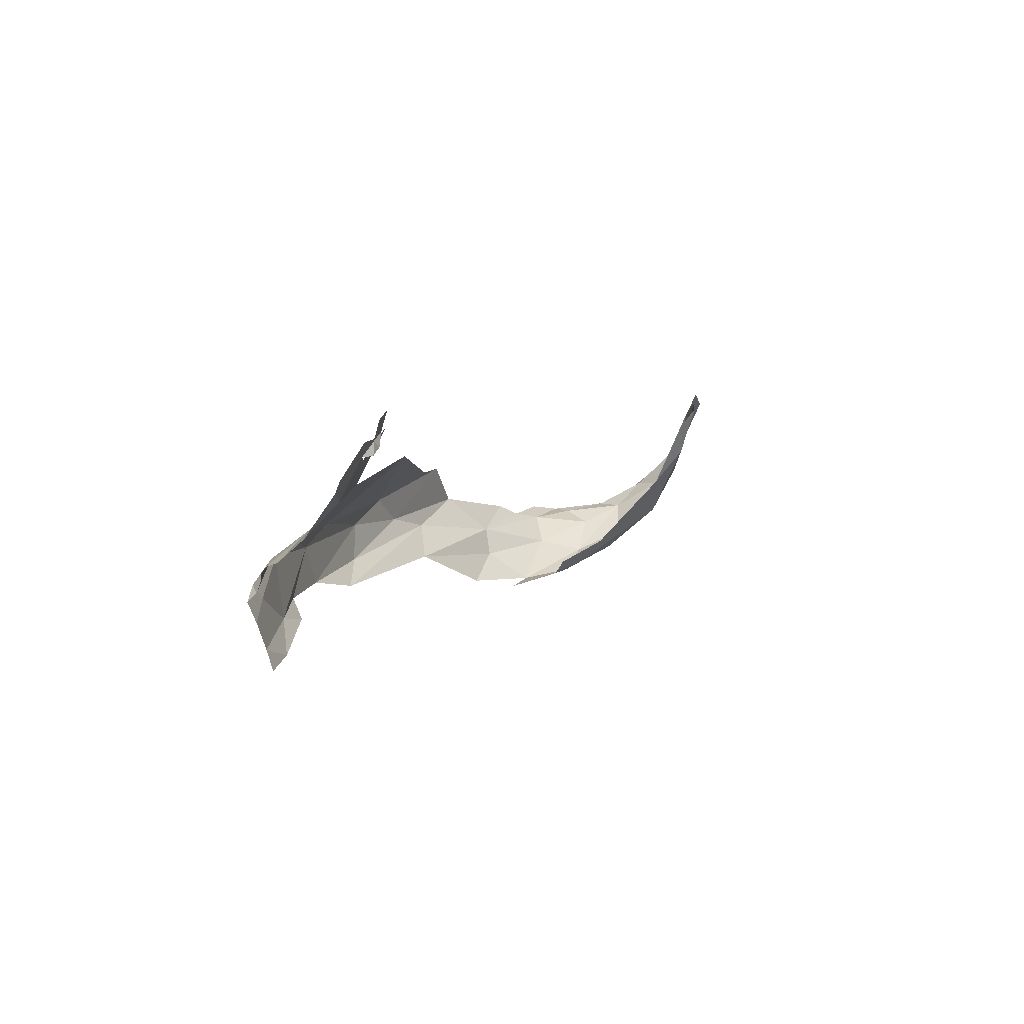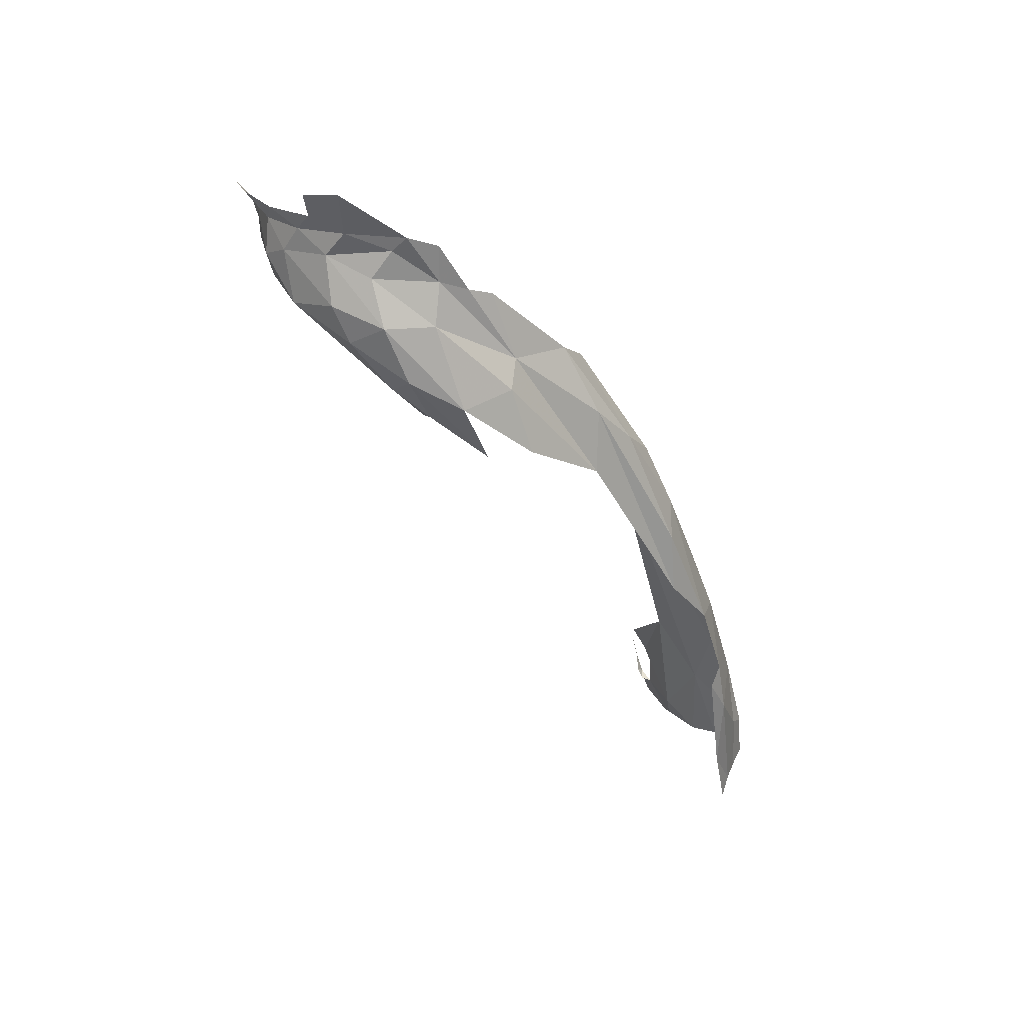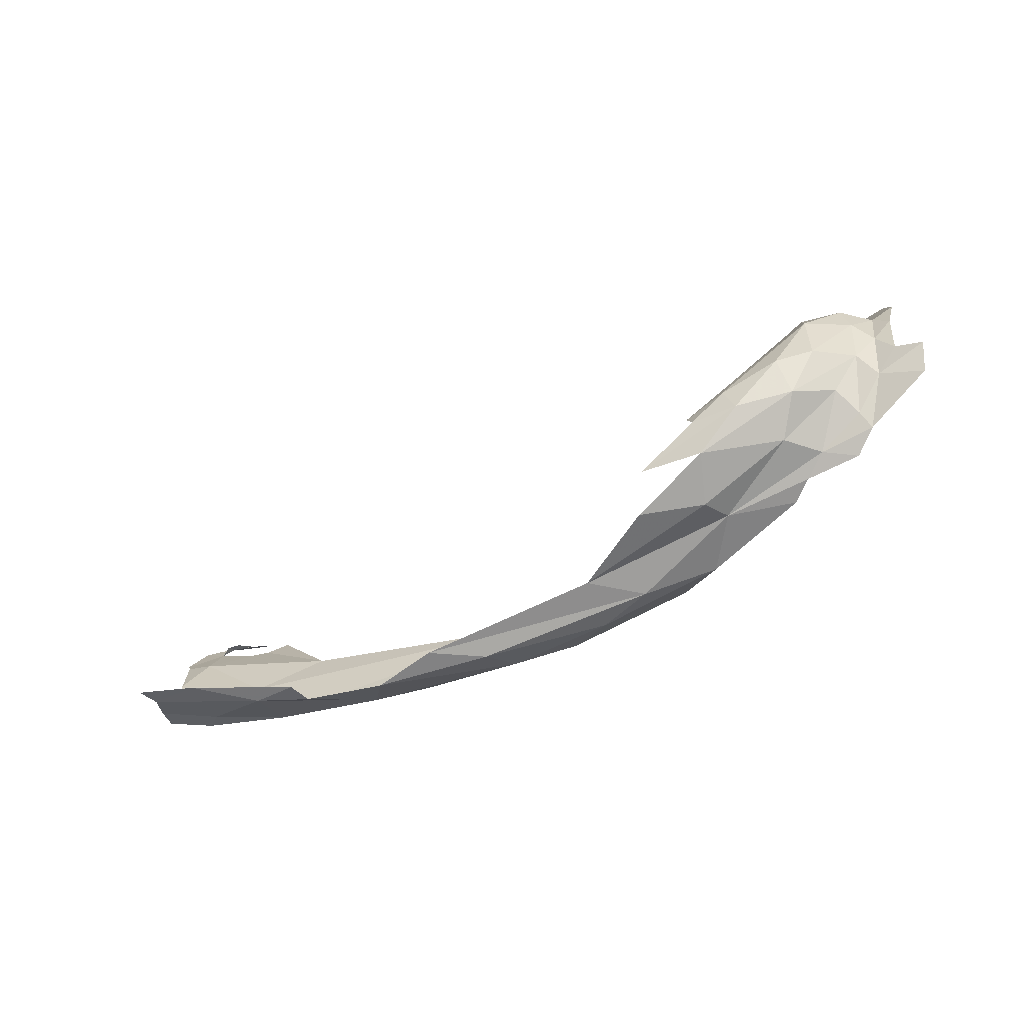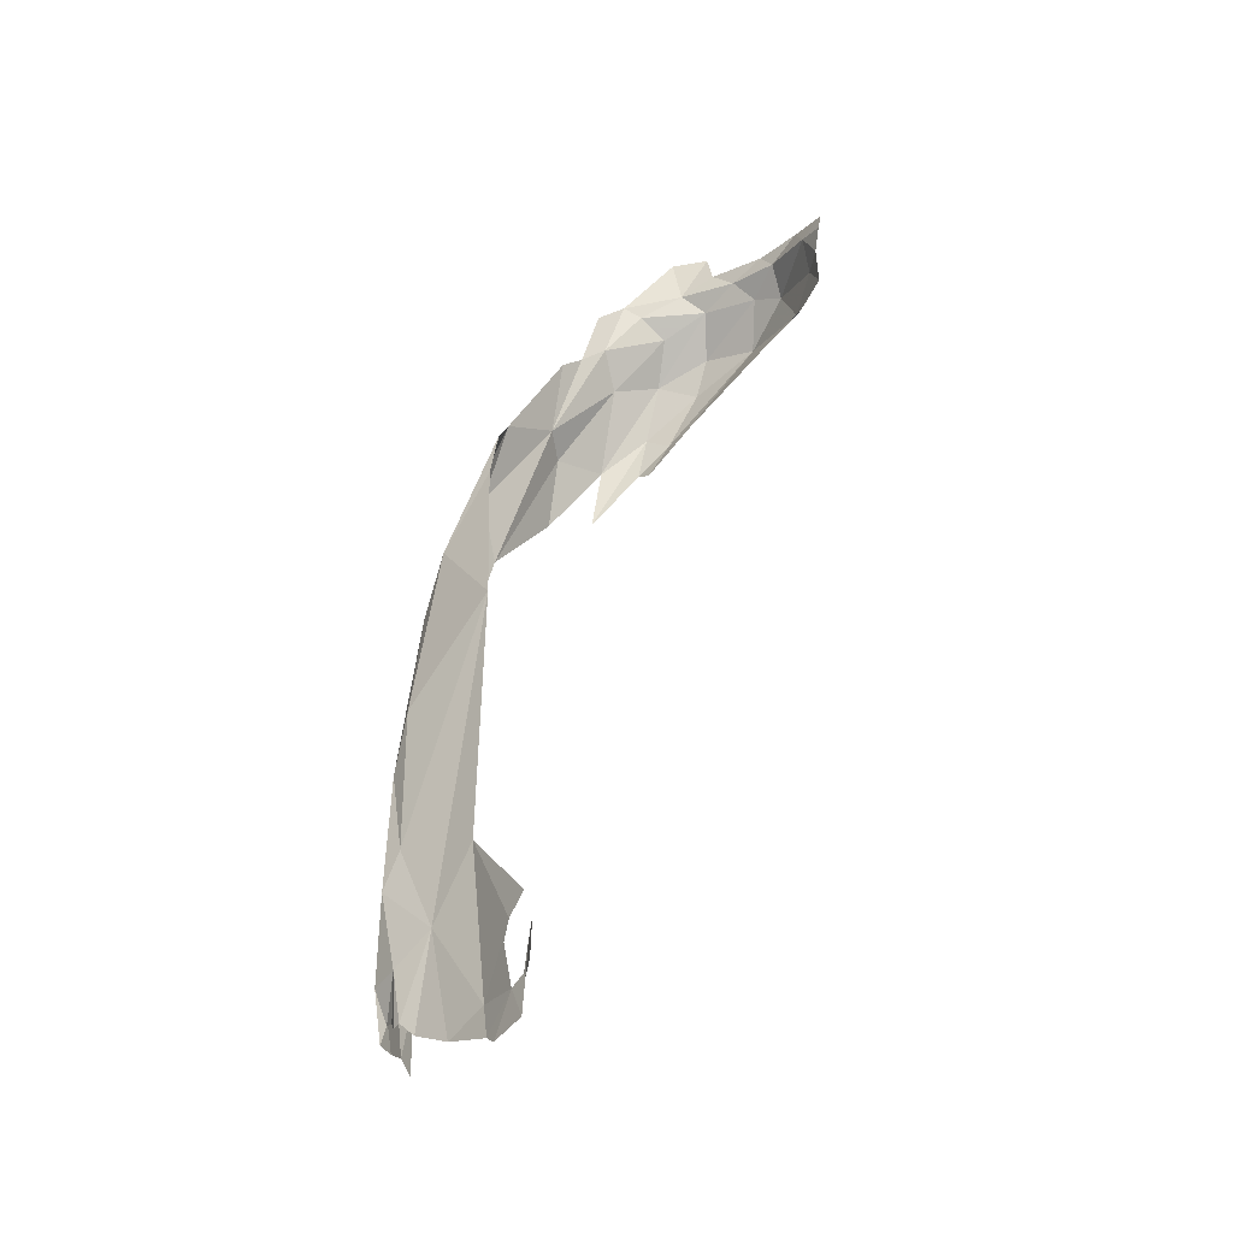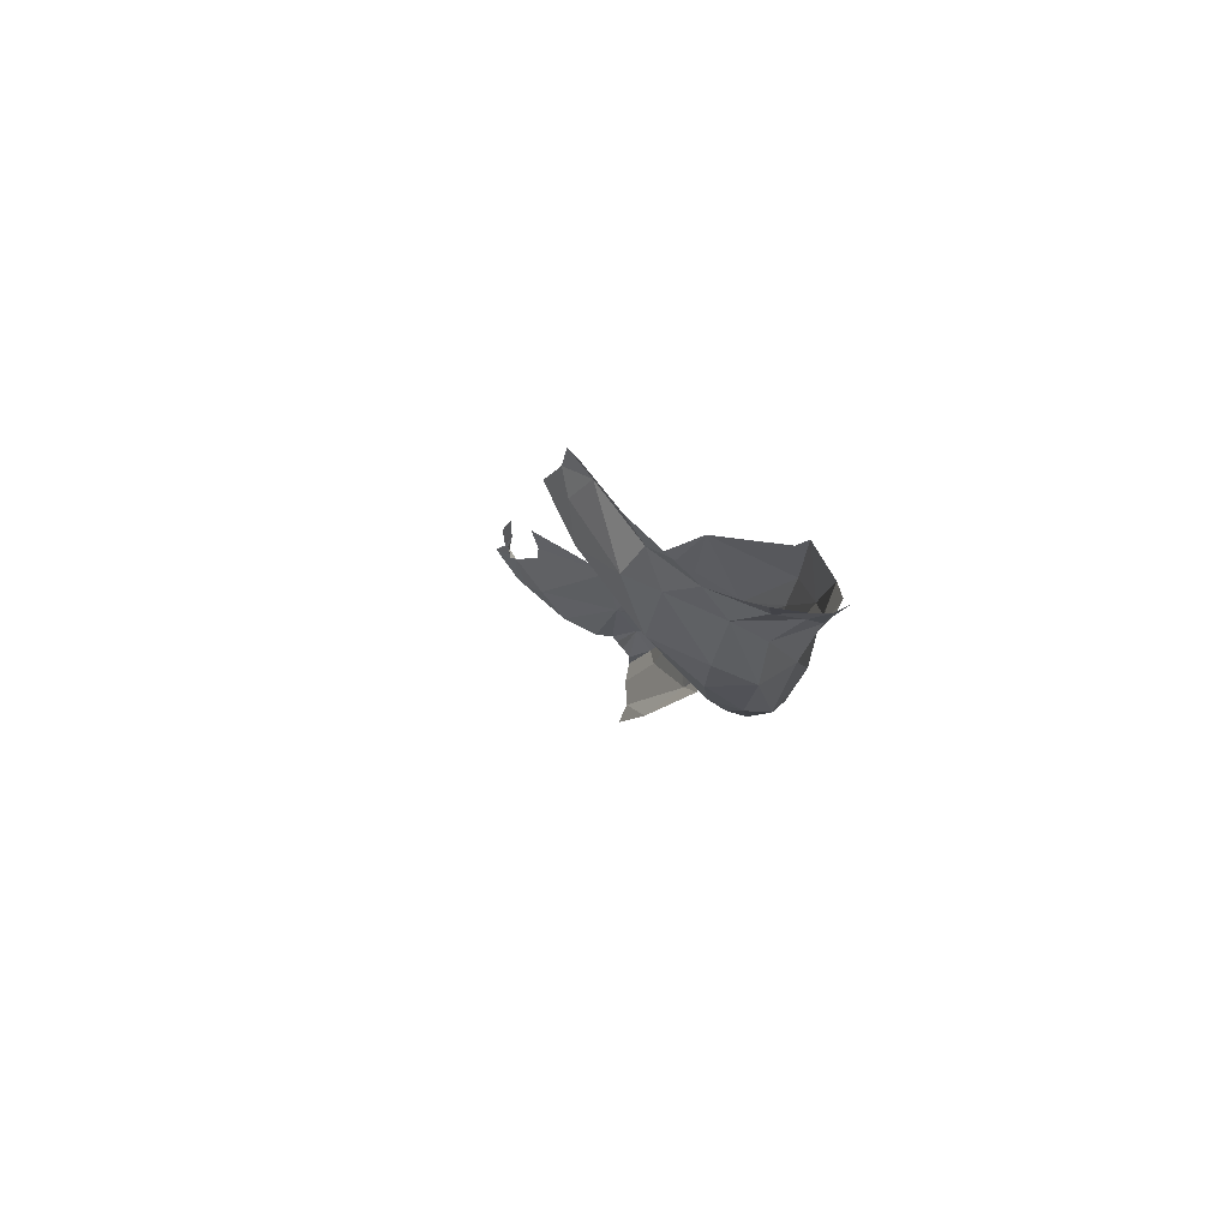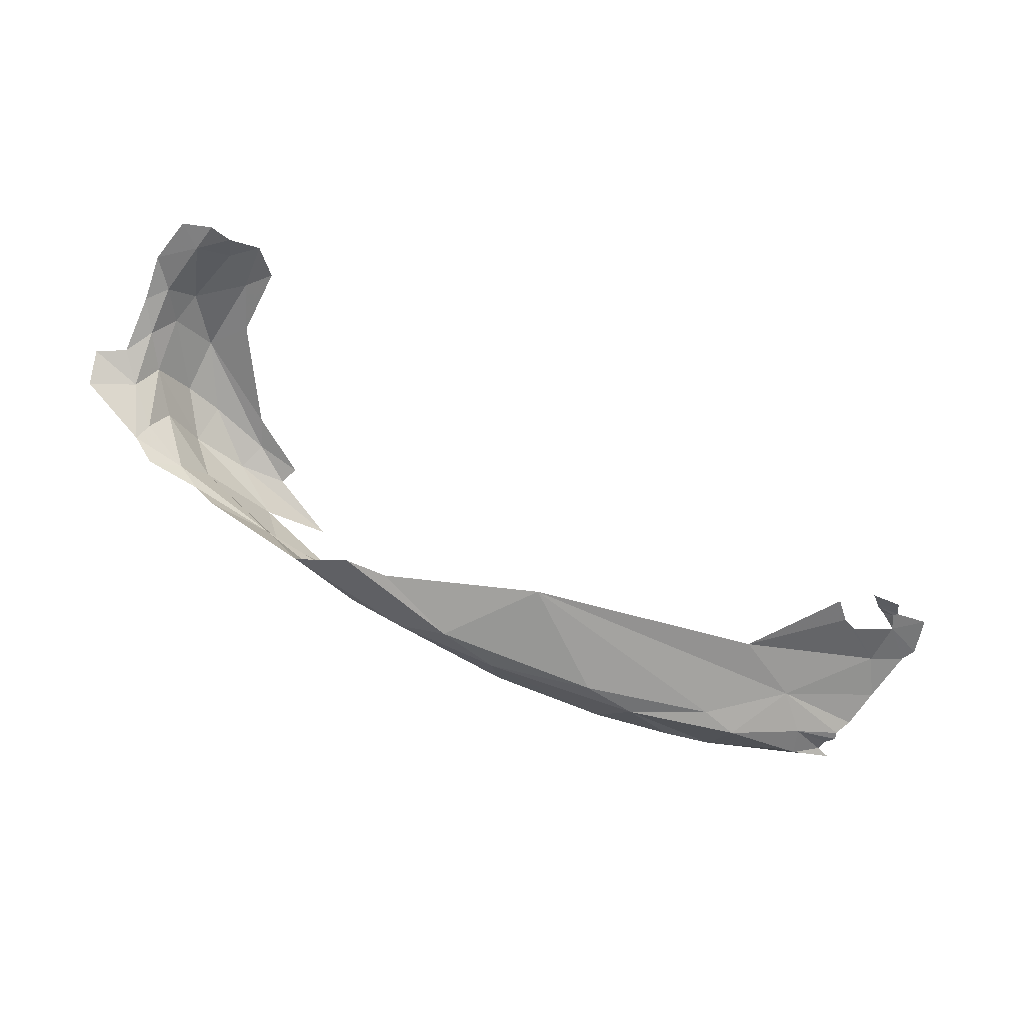
<metadata>
{"format":"obj","ext":"obj","renderer":"f3d","projection":"perspective","resolution":1024,"background":"white","views":[{"elev":-12.4,"azim":94.4,"up":"+Z"},{"elev":-26.7,"azim":-79.5,"up":"+Z"},{"elev":-18.8,"azim":-139.6,"up":"+Y"},{"elev":37.1,"azim":87.4,"up":"+Z"},{"elev":13.9,"azim":-117.9,"up":"+Z"},{"elev":66.1,"azim":2.8,"up":"+Z"}]}
</metadata>
<code>
v -3.937 7.384 -0.7311
v -3.961 7.418 -0.6704
v -4.218 7.305 -0.7584
v -4.09 7.207 -0.903
v -4.841 7.347 -0.5255
v -5.274 7.354 -0.471
v -5.104 7.234 -0.598
v -5.635 7.519 -0.5823
v -5.533 7.403 -0.4996
v -5.788 7.553 -0.4699
v -5.374 7.333 -0.621
v -3.837 7.325 -0.8893
v -3.923 7.133 -1.029
v -4.045 7.118 -0.9866
v -6.038 7.891 -0.4101
v -6.019 7.73 -0.4307
v -6.165 7.874 -0.3833
v -5.935 8.084 -0.365
v -5.908 7.954 -0.5403
v -5.982 7.955 -0.4301
v -4.436 7.102 -1.019
v -4.555 7.111 -0.8544
v -4.649 7.125 -0.9375
v -5.998 8.03 -0.3471
v -5.99 7.776 -0.4454
v -5.479 7.502 -0.7858
v -5.619 7.532 -0.669
v -5.663 7.651 -0.745
v -5.891 7.672 -0.4882
v -5.83 7.694 -0.5844
v -5.753 7.78 -0.7004
v -5.631 7.752 -0.7359
v -5.502 7.619 -0.8011
v -5.947 8.13 -0.264
v -5.947 7.839 -0.4948
v -5.829 7.923 -0.6078
v -5.697 7.838 -0.6808
v -4.684 7.147 -0.7599
v -5.877 7.819 -0.6072
v -4.33 7.131 -0.8852
v -4.248 7.089 -0.9409
v -5.839 7.606 -0.4854
v -5.849 8.076 -0.477
v -5.735 8.089 -0.4044
v -5.696 7.897 -0.6173
v -4.967 7.182 -0.7042
v -5.733 8.175 -0.3005
v -5.65 8.175 -0.2374
v -5.382 7.379 -0.4329
v -5.881 8.15 -0.3321
v -3.905 7.371 -0.7693
v -5.854 8.196 -0.14
v -5.768 8.208 -0.1931
v -3.884 7.167 -1.029
v -3.821 7.243 -0.9838
v -5.236 7.265 -0.6298
v -4.947 7.185 -0.8138
v -3.97 7.1 -1.087
v -4.05 7.073 -1.051
v -3.938 7.085 -1.115
v -3.951 7.114 -1.062
v -4.1 7.089 -1.076
v -4.305 7.103 -1.096
v -4.818 7.197 -0.9174
v -5.264 7.358 -0.7457
v -6.154 7.97 -0.3616
v -3.996 7.124 -1.225
v -4.147 7.145 -1.217
v -5.972 7.658 -0.4316
v -4.424 7.13 -1.078
v -3.984 7.144 -1.28
v -5.682 8.223 -0.168
v -5.761 8.22 -0.1262
v -3.696 7.407 -0.7781
v -3.78 7.417 -0.7489
v -3.789 7.386 -0.7912
v -3.786 7.427 -0.6999
v -3.864 7.434 -0.654
v -3.842 7.424 -0.7139
v -3.711 7.346 -0.8691
v -3.794 7.413 -0.7511
v -3.804 7.411 -0.7846
v -3.924 7.119 -1.047
v -5.591 7.777 -0.7059
v -3.822 7.423 -0.7583
v -3.743 7.33 -0.8916
v -5.808 8.231 -0.081
v -5.893 8.246 -0.0918
v -5.974 8.191 -0.1903
v -6.069 7.979 -0.3654
v -6.012 8.104 -0.2798
v -3.955 7.106 -1.164
f 1 2 3
f 4 3 5
f 5 6 7
f 8 9 10
f 8 11 9
f 1 3 12
f 13 4 14
f 15 16 17
f 18 19 20
f 21 22 23
f 18 20 24
f 20 25 15
f 26 27 28
f 8 29 30
f 31 32 33
f 34 18 24
f 30 29 35
f 31 36 37
f 5 7 38
f 39 20 19
f 40 22 41
f 29 8 42
f 43 44 45
f 7 46 38
f 47 48 44
f 6 49 7
f 45 37 43
f 18 50 43
f 1 12 51
f 34 52 50
f 52 53 50
f 4 13 54
f 4 54 55
f 30 35 39
f 46 7 56
f 56 57 46
f 20 35 25
f 20 39 35
f 58 59 60
f 58 61 14
f 49 56 7
f 62 41 63
f 64 11 65
f 19 36 39
f 65 8 27
f 66 15 17
f 25 16 15
f 67 63 68
f 29 69 16
f 55 12 4
f 68 63 70
f 68 71 67
f 8 65 11
f 31 39 36
f 43 47 44
f 43 50 47
f 47 72 48
f 53 73 72
f 27 8 30
f 42 69 29
f 74 75 76
f 77 78 79
f 80 74 76
f 81 82 76
f 19 43 36
f 61 83 14
f 14 59 58
f 19 18 43
f 32 37 84
f 32 31 37
f 79 75 77
f 85 82 81
f 29 25 35
f 29 16 25
f 59 62 60
f 14 83 13
f 85 81 79
f 86 12 55
f 86 76 12
f 27 26 65
f 73 52 87
f 14 41 59
f 73 53 52
f 38 22 40
f 88 52 89
f 88 87 52
f 39 28 30
f 64 23 57
f 10 42 8
f 57 23 46
f 90 91 24
f 41 62 59
f 53 47 50
f 40 41 4
f 53 72 47
f 63 22 21
f 81 75 79
f 81 76 75
f 89 52 34
f 41 22 63
f 64 57 11
f 36 43 37
f 40 5 38
f 56 49 9
f 40 4 5
f 15 66 90
f 56 9 11
f 23 22 46
f 41 14 4
f 15 24 20
f 15 90 24
f 22 38 46
f 57 56 11
f 18 34 50
f 33 28 31
f 30 28 27
f 51 12 76
f 45 84 37
f 28 39 31
f 34 91 89
f 92 60 62
f 92 62 67
f 34 24 91
f 21 70 63
f 86 80 76
f 63 67 62
f 12 3 4

</code>
